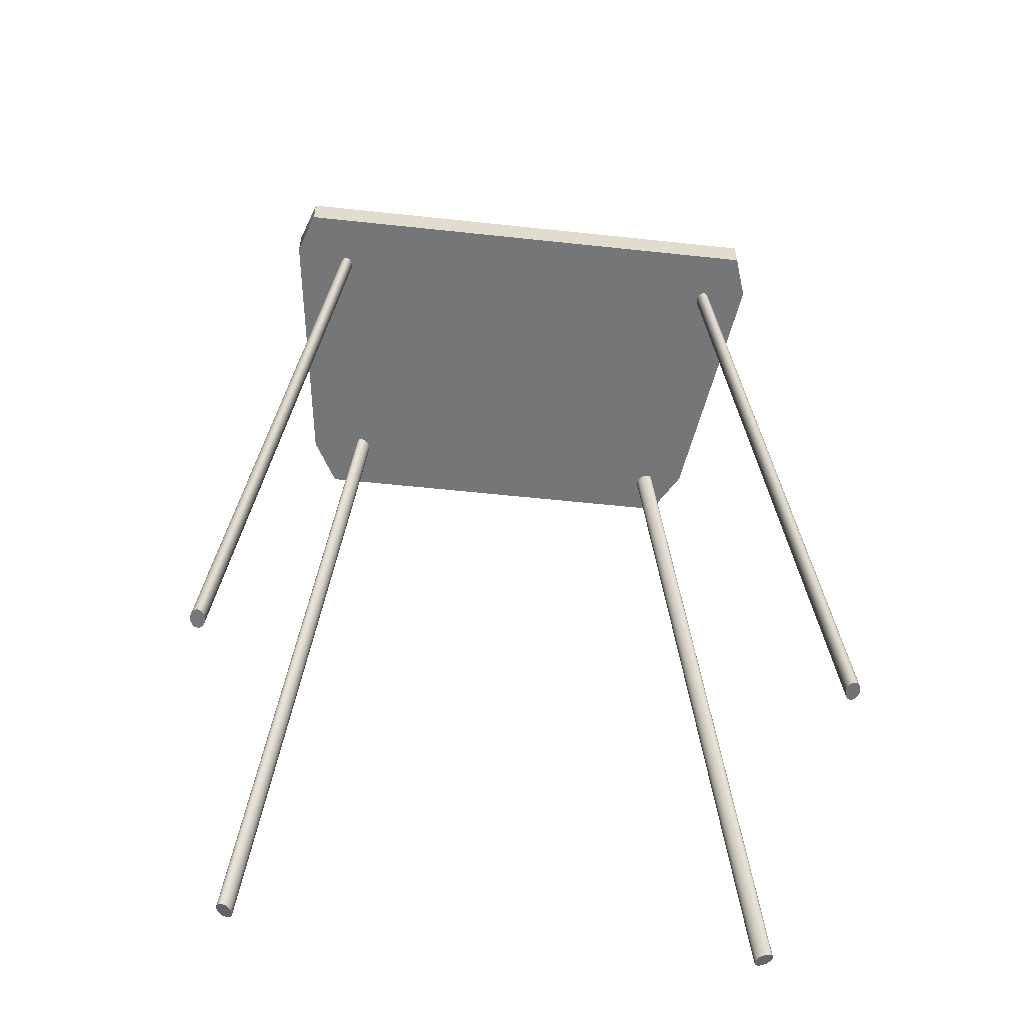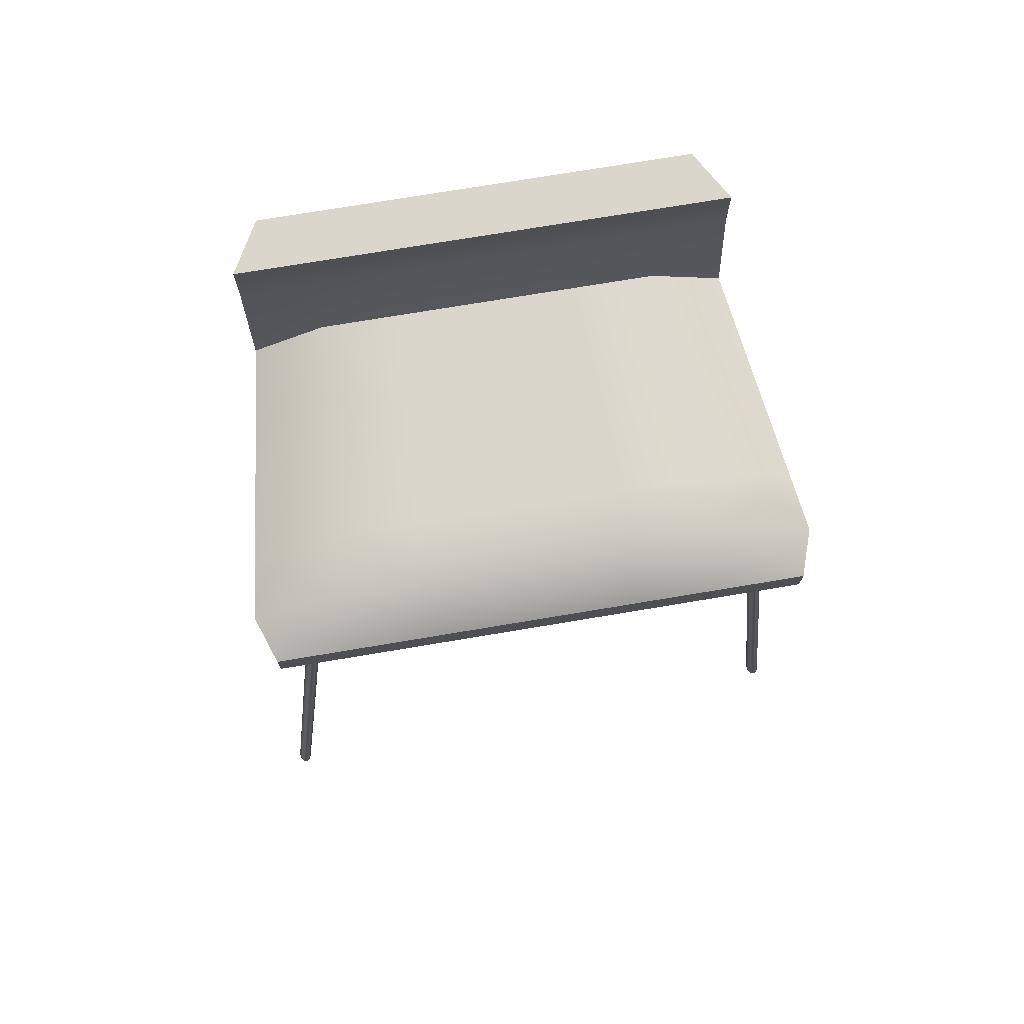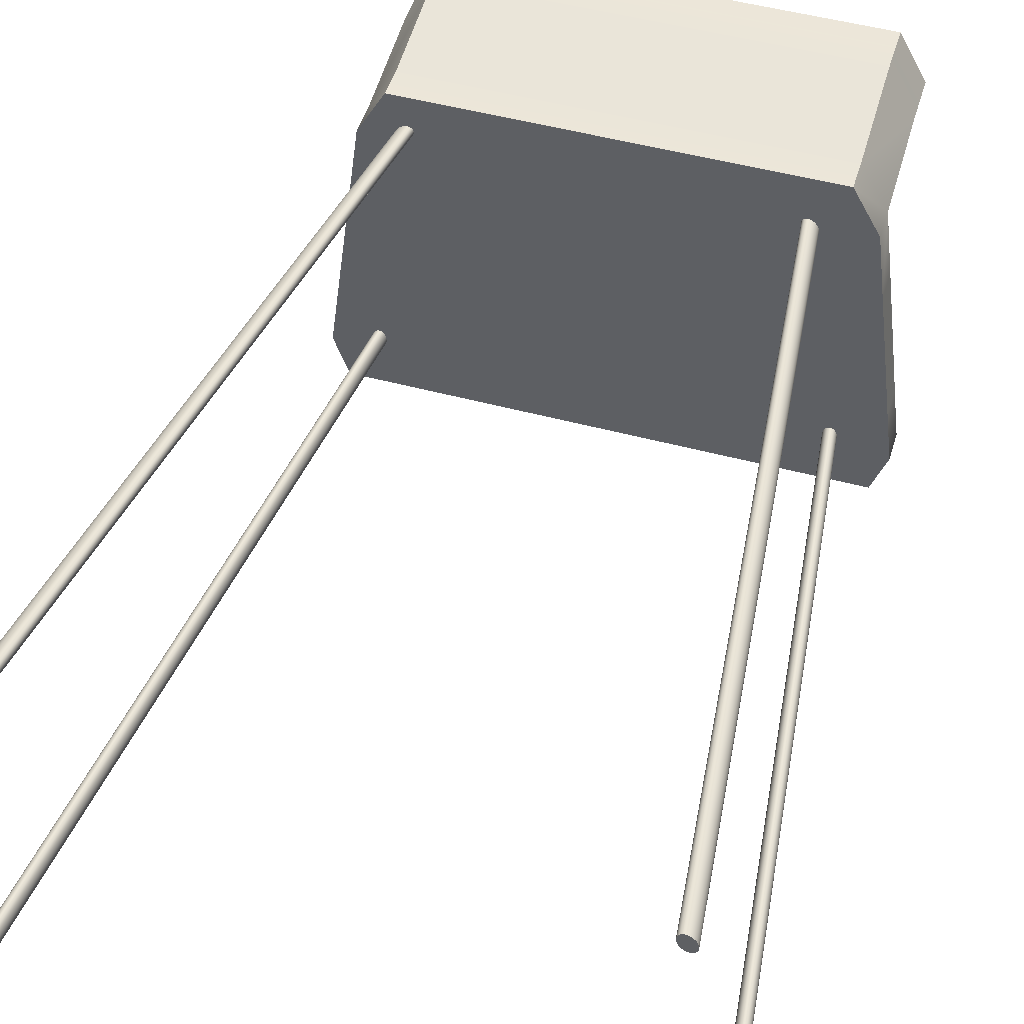
<metadata>
{"format":"obj","ext":"obj","renderer":"f3d","projection":"perspective","resolution":1024,"background":"white","views":[{"elev":-56.7,"azim":173.6,"up":"+Y"},{"elev":73.8,"azim":170.5,"up":"+Y"},{"elev":49.4,"azim":16.7,"up":"+Z"}]}
</metadata>
<code>
o pCylinder1
v 0.004666 -0.001478 -0.002334
v 0.004653 -0.001479 -0.002375
v 0.004632 -0.001481 -0.002408
v 0.004605 -0.001484 -0.002429
v 0.004575 -0.001487 -0.002437
v 0.004545 -0.001491 -0.00243
v 0.004517 -0.001494 -0.00241
v 0.004495 -0.001497 -0.002378
v 0.00448 -0.001499 -0.002338
v 0.004474 -0.0015 -0.002292
v 0.004478 -0.001501 -0.002247
v 0.004491 -0.0015 -0.002206
v 0.004512 -0.001498 -0.002173
v 0.004539 -0.001495 -0.002151
v 0.004569 -0.001492 -0.002144
v 0.0046 -0.001488 -0.00215
v 0.004627 -0.001485 -0.00217
v 0.00465 -0.001482 -0.002202
v 0.004664 -0.00148 -0.002243
v 0.00467 -0.001478 -0.002288
v 0.003372 0.009983 -0.002189
v 0.003359 0.009982 -0.00223
v 0.003338 0.00998 -0.002263
v 0.003311 0.009977 -0.002284
v 0.003281 0.009974 -0.002292
v 0.003251 0.009971 -0.002285
v 0.003223 0.009967 -0.002265
v 0.003201 0.009964 -0.002233
v 0.003186 0.009962 -0.002193
v 0.00318 0.009961 -0.002147
v 0.003184 0.009961 -0.002102
v 0.003197 0.009962 -0.002061
v 0.003218 0.009964 -0.002028
v 0.003245 0.009966 -0.002006
v 0.003275 0.00997 -0.001998
v 0.003306 0.009973 -0.002005
v 0.003334 0.009977 -0.002025
v 0.003356 0.00998 -0.002057
v 0.003371 0.009982 -0.002098
v 0.003376 0.009983 -0.002143
v 0.004572 -0.001489 -0.00229
v 0.003278 0.009972 -0.002145
f 1 2 22 21
f 2 3 23 22
f 3 4 24 23
f 4 5 25 24
f 5 6 26 25
f 6 7 27 26
f 7 8 28 27
f 8 9 29 28
f 9 10 30 29
f 10 11 31 30
f 11 12 32 31
f 12 13 33 32
f 13 14 34 33
f 14 15 35 34
f 15 16 36 35
f 16 17 37 36
f 17 18 38 37
f 18 19 39 38
f 19 20 40 39
f 20 1 21 40
f 2 1 41
f 3 2 41
f 4 3 41
f 5 4 41
f 6 5 41
f 7 6 41
f 8 7 41
f 9 8 41
f 10 9 41
f 11 10 41
f 12 11 41
f 13 12 41
f 14 13 41
f 15 14 41
f 16 15 41
f 17 16 41
f 18 17 41
f 19 18 41
f 20 19 41
f 1 20 41
f 21 22 42
f 22 23 42
f 23 24 42
f 24 25 42
f 25 26 42
f 26 27 42
f 27 28 42
f 28 29 42
f 29 30 42
f 30 31 42
f 31 32 42
f 32 33 42
f 33 34 42
f 34 35 42
f 35 36 42
f 36 37 42
f 37 38 42
f 38 39 42
f 39 40 42
f 40 21 42
o pCube2
v -0.002695 0.009275 0.002275
v 0.003264 0.009275 0.002275
v -0.002695 0.009742 0.002275
v 0.003264 0.009742 0.002275
v -0.003401 0.009742 -0.003012
v 0.00397 0.009742 -0.003012
v -0.003401 0.009275 -0.003012
v 0.00397 0.009275 -0.003012
v -0.003098 0.009742 0.001554
v -0.003098 0.009275 0.001554
v 0.003667 0.009275 0.001554
v 0.003667 0.009742 0.001554
v -0.003621 0.009275 -0.002368
v -0.003621 0.009742 -0.002368
v 0.00419 0.009742 -0.002368
v 0.00419 0.009275 -0.002368
v -0.002695 0.01199 0.002513
v 0.003264 0.01199 0.002513
v 0.003667 0.01199 0.001792
v -0.003098 0.01199 0.001792
v -0.001798 0.009275 0.002275
v -0.001798 0.009742 0.002275
v -0.001798 0.01199 0.002513
v -0.00208 0.01199 0.001792
v -0.00208 0.01023 0.001554
v -0.002445 0.01023 -0.002368
v -0.002292 0.009742 -0.003012
v -0.002292 0.009275 -0.003012
v -0.002445 0.009275 -0.002368
v -0.00208 0.009275 0.001554
v -0.000921 0.01023 0.001554
v -0.000921 0.01199 0.001792
v -0.000777 0.01199 0.002513
v -0.000777 0.009742 0.002275
v -0.000777 0.009275 0.002275
v -0.000921 0.009275 0.001554
v -0.001107 0.009275 -0.002368
v -0.001029 0.009275 -0.003012
v -0.001029 0.009742 -0.003012
v -0.001107 0.01023 -0.002368
v 0.000303 0.01023 0.001554
v 0.000303 0.01199 0.001792
v 0.000301 0.01199 0.002513
v 0.000301 0.009742 0.002275
v 0.000301 0.009275 0.002275
v 0.000303 0.009275 0.001554
v 0.000306 0.009275 -0.002368
v 0.000304 0.009275 -0.003012
v 0.000304 0.009742 -0.003012
v 0.000306 0.01023 -0.002368
v 0.001568 0.01023 0.001554
v 0.001568 0.01199 0.001792
v 0.001415 0.01199 0.002513
v 0.001415 0.009742 0.002275
v 0.001415 0.009275 0.002275
v 0.001568 0.009275 0.001554
v 0.001767 0.009275 -0.002368
v 0.001683 0.009275 -0.003012
v 0.001683 0.009742 -0.003012
v 0.001767 0.01023 -0.002368
v 0.002665 0.01023 0.001554
v 0.002665 0.01199 0.001792
v 0.002381 0.01199 0.002513
v 0.002381 0.009742 0.002275
v 0.002381 0.009275 0.002275
v 0.002665 0.009275 0.001554
v 0.003033 0.009275 -0.002368
v 0.002878 0.009275 -0.003012
v 0.002878 0.009742 -0.003012
v 0.003033 0.01023 -0.002368
v -0.003395 0.009275 -0.000672
v -0.003395 0.009742 -0.000672
v -0.002287 0.01023 -0.000672
v -0.001026 0.01023 -0.000672
v 0.000304 0.01023 -0.000672
v 0.001681 0.01023 -0.000672
v 0.002874 0.01023 -0.000672
v 0.003964 0.009742 -0.000672
v 0.003964 0.009275 -0.000672
v 0.002874 0.009275 -0.000672
v 0.001681 0.009275 -0.000672
v 0.000304 0.009275 -0.000672
v -0.001026 0.009275 -0.000672
v -0.002287 0.009275 -0.000672
v -0.00351 0.009275 -0.001532
v -0.00351 0.009742 -0.001532
v -0.002367 0.01023 -0.001532
v -0.001067 0.01023 -0.001532
v 0.000305 0.01023 -0.001532
v 0.001725 0.01023 -0.001532
v 0.002954 0.01023 -0.001532
v 0.004078 0.009742 -0.001532
v 0.004078 0.009275 -0.001532
v 0.002954 0.009275 -0.001532
v 0.001725 0.009275 -0.001532
v 0.000305 0.009275 -0.001532
v -0.001067 0.009275 -0.001532
v -0.002367 0.009275 -0.001532
v -0.002695 0.01175 0.002513
v -0.002695 0.01127 0.002513
v -0.003098 0.01127 0.001792
v -0.003098 0.01175 0.001792
v -0.00208 0.01175 0.001792
v -0.00208 0.01127 0.001792
v 0.003667 0.01175 0.001792
v 0.003667 0.01127 0.001792
v 0.003264 0.01127 0.002513
v 0.003264 0.01175 0.002513
v 0.002381 0.01175 0.002513
v 0.002381 0.01127 0.002513
v -0.001798 0.01175 0.002513
v -0.001798 0.01127 0.002513
v -0.000921 0.01127 0.001792
v -0.000921 0.01175 0.001792
v 0.000303 0.01127 0.001792
v 0.000303 0.01175 0.001792
v -0.000777 0.01175 0.002513
v -0.000777 0.01127 0.002513
v 0.001568 0.01127 0.001792
v 0.001568 0.01175 0.001792
v 0.000301 0.01175 0.002513
v 0.000301 0.01127 0.002513
v 0.002665 0.01127 0.001792
v 0.002665 0.01175 0.001792
v 0.001415 0.01175 0.002513
v 0.001415 0.01127 0.002513
v -0.003298 0.009742 5.4e-05
v -0.003234 0.009742 0.000532
v -0.003234 0.009275 0.000532
v -0.003298 0.009275 5.4e-05
v -0.002175 0.009275 0.000533
v -0.00222 0.009275 5.3e-05
v -0.000969 0.009275 0.000533
v -0.000992 0.009275 5.3e-05
v 0.000303 0.009275 0.000533
v 0.000304 0.009275 5.3e-05
v 0.00162 0.009275 0.000533
v 0.001644 0.009275 5.3e-05
v 0.00276 0.009275 0.000533
v 0.002805 0.009275 5.3e-05
v 0.003803 0.009275 0.000532
v 0.003867 0.009275 5.4e-05
v 0.003803 0.009742 0.000532
v 0.003867 0.009742 5.4e-05
v 0.00276 0.01023 0.000533
v 0.002805 0.01023 5.3e-05
v 0.00162 0.01023 0.000533
v 0.001644 0.01023 5.3e-05
v 0.000303 0.01023 0.000533
v 0.000304 0.01023 5.3e-05
v -0.000969 0.01023 0.000533
v -0.000992 0.01023 5.3e-05
v -0.002175 0.01023 0.000533
v -0.00222 0.01023 5.3e-05
v 0.003919 -0.001808 0.002565
v 0.003907 -0.001805 0.002607
v 0.003907 -0.001801 0.002646
v 0.003918 -0.001797 0.002678
v 0.00394 -0.001792 0.002701
v 0.003969 -0.001788 0.002712
v 0.004003 -0.001784 0.002709
v 0.004039 -0.001782 0.002694
v 0.004073 -0.001781 0.002668
v 0.004102 -0.001781 0.002633
v 0.004123 -0.001782 0.002592
v 0.004135 -0.001785 0.002551
v 0.004135 -0.001789 0.002512
v 0.004124 -0.001794 0.002479
v 0.004102 -0.001798 0.002457
v 0.004073 -0.001803 0.002446
v 0.004039 -0.001806 0.002448
v 0.004003 -0.001809 0.002464
v 0.003969 -0.00181 0.00249
v 0.00394 -0.00181 0.002525
v 0.002655 0.009602 0.001435
v 0.002644 0.009605 0.001477
v 0.002644 0.009609 0.001516
v 0.002655 0.009613 0.001548
v 0.002676 0.009618 0.001571
v 0.002705 0.009622 0.001581
v 0.00274 0.009626 0.001579
v 0.002776 0.009628 0.001564
v 0.00281 0.009629 0.001537
v 0.002839 0.009629 0.001502
v 0.00286 0.009627 0.001462
v 0.002871 0.009624 0.00142
v 0.002871 0.009621 0.001381
v 0.00286 0.009616 0.001349
v 0.002839 0.009612 0.001326
v 0.00281 0.009607 0.001316
v 0.002776 0.009604 0.001318
v 0.00274 0.009601 0.001333
v 0.002705 0.0096 0.00136
v 0.002676 0.0096 0.001395
v 0.004021 -0.001795 0.002579
v 0.002758 0.009615 0.001449
v 0.004666 -0.001478 -0.002334
v 0.004653 -0.001479 -0.002375
v 0.004632 -0.001481 -0.002408
v 0.004605 -0.001484 -0.002429
v 0.004575 -0.001487 -0.002437
v 0.004545 -0.001491 -0.00243
v 0.004517 -0.001494 -0.00241
v 0.004495 -0.001497 -0.002378
v 0.00448 -0.001499 -0.002338
v 0.004474 -0.0015 -0.002292
v 0.004478 -0.001501 -0.002247
v 0.004491 -0.0015 -0.002206
v 0.004512 -0.001498 -0.002173
v 0.004539 -0.001495 -0.002151
v 0.004569 -0.001492 -0.002144
v 0.0046 -0.001488 -0.00215
v 0.004627 -0.001485 -0.00217
v 0.00465 -0.001482 -0.002202
v 0.004664 -0.00148 -0.002243
v 0.00467 -0.001478 -0.002288
v 0.003372 0.009983 -0.002189
v 0.003359 0.009982 -0.00223
v 0.003338 0.00998 -0.002263
v 0.003311 0.009977 -0.002284
v 0.003281 0.009974 -0.002292
v 0.003251 0.009971 -0.002285
v 0.003223 0.009967 -0.002265
v 0.003201 0.009964 -0.002233
v 0.003186 0.009962 -0.002193
v 0.00318 0.009961 -0.002147
v 0.003184 0.009961 -0.002102
v 0.003197 0.009962 -0.002061
v 0.003218 0.009964 -0.002028
v 0.003245 0.009966 -0.002006
v 0.003275 0.00997 -0.001998
v 0.003306 0.009973 -0.002005
v 0.003334 0.009977 -0.002025
v 0.003356 0.00998 -0.002057
v 0.003371 0.009982 -0.002098
v 0.003376 0.009983 -0.002143
v 0.004572 -0.001489 -0.00229
v 0.003278 0.009972 -0.002145
v -0.004234 -0.001443 -0.00199
v -0.004221 -0.001444 -0.001949
v -0.0042 -0.001446 -0.001916
v -0.004173 -0.001449 -0.001894
v -0.004143 -0.001452 -0.001887
v -0.004113 -0.001456 -0.001893
v -0.004085 -0.001459 -0.001913
v -0.004063 -0.001462 -0.001945
v -0.004048 -0.001464 -0.001986
v -0.004042 -0.001465 -0.002031
v -0.004046 -0.001466 -0.002077
v -0.004059 -0.001465 -0.002118
v -0.00408 -0.001463 -0.002151
v -0.004107 -0.00146 -0.002172
v -0.004137 -0.001457 -0.00218
v -0.004168 -0.001453 -0.002174
v -0.004195 -0.00145 -0.002153
v -0.004218 -0.001447 -0.002121
v -0.004232 -0.001445 -0.002081
v -0.004238 -0.001443 -0.002035
v -0.00294 0.01002 -0.002135
v -0.002927 0.01002 -0.002094
v -0.002906 0.01001 -0.002061
v -0.002879 0.01001 -0.00204
v -0.002849 0.01001 -0.002032
v -0.002819 0.01001 -0.002038
v -0.002791 0.01 -0.002058
v -0.002769 0.009999 -0.00209
v -0.002754 0.009997 -0.002131
v -0.002749 0.009996 -0.002176
v -0.002752 0.009996 -0.002222
v -0.002765 0.009997 -0.002263
v -0.002786 0.009999 -0.002296
v -0.002813 0.01 -0.002317
v -0.002843 0.01001 -0.002325
v -0.002874 0.01001 -0.002319
v -0.002902 0.01001 -0.002298
v -0.002924 0.01001 -0.002266
v -0.002939 0.01002 -0.002226
v -0.002944 0.01002 -0.002181
v -0.00414 -0.001454 -0.002033
v -0.002846 0.01001 -0.002178
v -0.003721 -0.001808 0.002595
v -0.00376 -0.001805 0.002577
v -0.003799 -0.001801 0.00257
v -0.003832 -0.001797 0.002575
v -0.003858 -0.001792 0.002592
v -0.003874 -0.001788 0.002619
v -0.003878 -0.001784 0.002653
v -0.003869 -0.001782 0.002691
v -0.003849 -0.001781 0.00273
v -0.003819 -0.001781 0.002764
v -0.003783 -0.001782 0.002792
v -0.003744 -0.001785 0.00281
v -0.003706 -0.001789 0.002817
v -0.003672 -0.001794 0.002812
v -0.003646 -0.001798 0.002795
v -0.003631 -0.001803 0.002768
v -0.003627 -0.001806 0.002734
v -0.003636 -0.001809 0.002696
v -0.003656 -0.00181 0.002658
v -0.003685 -0.00181 0.002623
v -0.002389 0.009602 0.001547
v -0.002428 0.009605 0.001529
v -0.002466 0.009609 0.001522
v -0.0025 0.009613 0.001527
v -0.002526 0.009618 0.001544
v -0.002541 0.009622 0.001571
v -0.002545 0.009626 0.001605
v -0.002536 0.009628 0.001643
v -0.002516 0.009629 0.001682
v -0.002487 0.009629 0.001716
v -0.002451 0.009627 0.001744
v -0.002412 0.009624 0.001763
v -0.002373 0.009621 0.001769
v -0.002339 0.009616 0.001764
v -0.002314 0.009612 0.001747
v -0.002298 0.009607 0.00172
v -0.002294 0.009604 0.001686
v -0.002303 0.009601 0.001648
v -0.002323 0.0096 0.00161
v -0.002353 0.0096 0.001575
v -0.003752 -0.001795 0.002694
v -0.00242 0.009615 0.001646
f 43 63 64 45
f 59 65 66 62
f 47 69 70 49
f 52 72 63 43
f 44 53 54 46
f 51 52 43 45
f 49 55 56 47
f 49 70 71 55
f 57 58 50 48
f 56 68 69 47
f 106 107 44 46
f 104 105 60 61
f 111 112 57 48
f 110 111 48 50
f 109 110 50 58
f 107 108 53 44
f 66 65 75 74
f 64 63 77 76
f 63 72 78 77
f 71 70 80 79
f 70 69 81 80
f 69 68 82 81
f 74 75 85 84
f 76 77 87 86
f 77 78 88 87
f 79 80 90 89
f 80 81 91 90
f 81 82 92 91
f 84 85 95 94
f 86 87 97 96
f 87 88 98 97
f 89 90 100 99
f 90 91 101 100
f 91 92 102 101
f 94 95 105 104
f 96 97 107 106
f 97 98 108 107
f 99 100 110 109
f 100 101 111 110
f 101 102 112 111
f 56 55 127 128
f 55 71 140 127
f 139 140 71 79
f 138 139 79 89
f 137 138 89 99
f 136 137 99 109
f 135 136 109 58
f 134 135 58 57
f 112 133 134 57
f 102 132 133 112
f 92 131 132 102
f 82 130 131 92
f 68 129 130 82
f 128 129 68 56
f 128 127 113 114
f 114 115 129 128
f 130 129 115 116
f 131 130 116 117
f 132 131 117 118
f 133 132 118 119
f 134 133 119 120
f 120 121 135 134
f 121 122 136 135
f 122 123 137 136
f 123 124 138 137
f 124 125 139 138
f 125 126 140 139
f 127 140 126 113
f 141 142 154 153
f 142 141 144 143
f 143 144 145 146
f 146 145 156 155
f 147 148 165 166
f 148 147 150 149
f 149 150 151 152
f 152 151 167 168
f 153 154 160 159
f 155 156 158 157
f 157 158 162 161
f 159 160 164 163
f 161 162 166 165
f 163 164 168 167
f 169 170 195 196
f 170 169 172 171
f 171 172 174 173
f 173 174 176 175
f 175 176 178 177
f 177 178 180 179
f 179 180 182 181
f 181 182 184 183
f 183 184 186 185
f 185 186 188 187
f 187 188 190 189
f 189 190 192 191
f 191 192 194 193
f 193 194 196 195
f 170 171 52 51
f 51 67 195 170
f 54 53 183 185
f 171 173 72 52
f 45 64 154 142
f 46 54 148 149
f 146 67 51 143
f 51 45 142 143
f 144 141 59 62
f 66 145 144 62
f 150 147 61 60
f 141 153 65 59
f 152 106 46 149
f 105 151 150 60
f 147 166 104 61
f 54 103 165 148
f 185 187 103 54
f 108 181 183 53
f 155 73 67 146
f 74 156 145 66
f 65 153 159 75
f 154 64 76 160
f 72 173 175 78
f 193 195 67 73
f 157 83 73 155
f 84 158 156 74
f 75 159 163 85
f 160 76 86 164
f 78 175 177 88
f 191 193 73 83
f 161 93 83 157
f 94 162 158 84
f 85 163 167 95
f 164 86 96 168
f 88 177 179 98
f 189 191 83 93
f 165 103 93 161
f 104 166 162 94
f 95 167 151 105
f 168 96 106 152
f 98 179 181 108
f 187 189 93 103
f 114 113 172 169
f 169 196 115 114
f 116 115 196 194
f 117 116 194 192
f 118 117 192 190
f 119 118 190 188
f 120 119 188 186
f 186 184 121 120
f 184 182 122 121
f 182 180 123 122
f 180 178 124 123
f 178 176 125 124
f 176 174 126 125
f 113 126 174 172
f 197 198 218 217
f 198 199 219 218
f 199 200 220 219
f 200 201 221 220
f 201 202 222 221
f 202 203 223 222
f 203 204 224 223
f 204 205 225 224
f 205 206 226 225
f 206 207 227 226
f 207 208 228 227
f 208 209 229 228
f 209 210 230 229
f 210 211 231 230
f 211 212 232 231
f 212 213 233 232
f 213 214 234 233
f 214 215 235 234
f 215 216 236 235
f 216 197 217 236
f 198 197 237
f 199 198 237
f 200 199 237
f 201 200 237
f 202 201 237
f 203 202 237
f 204 203 237
f 205 204 237
f 206 205 237
f 207 206 237
f 208 207 237
f 209 208 237
f 210 209 237
f 211 210 237
f 212 211 237
f 213 212 237
f 214 213 237
f 215 214 237
f 216 215 237
f 197 216 237
f 217 218 238
f 218 219 238
f 219 220 238
f 220 221 238
f 221 222 238
f 222 223 238
f 223 224 238
f 224 225 238
f 225 226 238
f 226 227 238
f 227 228 238
f 228 229 238
f 229 230 238
f 230 231 238
f 231 232 238
f 232 233 238
f 233 234 238
f 234 235 238
f 235 236 238
f 236 217 238
f 239 240 260 259
f 240 241 261 260
f 241 242 262 261
f 242 243 263 262
f 243 244 264 263
f 244 245 265 264
f 245 246 266 265
f 246 247 267 266
f 247 248 268 267
f 248 249 269 268
f 249 250 270 269
f 250 251 271 270
f 251 252 272 271
f 252 253 273 272
f 253 254 274 273
f 254 255 275 274
f 255 256 276 275
f 256 257 277 276
f 257 258 278 277
f 258 239 259 278
f 240 239 279
f 241 240 279
f 242 241 279
f 243 242 279
f 244 243 279
f 245 244 279
f 246 245 279
f 247 246 279
f 248 247 279
f 249 248 279
f 250 249 279
f 251 250 279
f 252 251 279
f 253 252 279
f 254 253 279
f 255 254 279
f 256 255 279
f 257 256 279
f 258 257 279
f 239 258 279
f 259 260 280
f 260 261 280
f 261 262 280
f 262 263 280
f 263 264 280
f 264 265 280
f 265 266 280
f 266 267 280
f 267 268 280
f 268 269 280
f 269 270 280
f 270 271 280
f 271 272 280
f 272 273 280
f 273 274 280
f 274 275 280
f 275 276 280
f 276 277 280
f 277 278 280
f 278 259 280
f 281 282 302 301
f 282 283 303 302
f 283 284 304 303
f 284 285 305 304
f 285 286 306 305
f 286 287 307 306
f 287 288 308 307
f 288 289 309 308
f 289 290 310 309
f 290 291 311 310
f 291 292 312 311
f 292 293 313 312
f 293 294 314 313
f 294 295 315 314
f 295 296 316 315
f 296 297 317 316
f 297 298 318 317
f 298 299 319 318
f 299 300 320 319
f 300 281 301 320
f 282 281 321
f 283 282 321
f 284 283 321
f 285 284 321
f 286 285 321
f 287 286 321
f 288 287 321
f 289 288 321
f 290 289 321
f 291 290 321
f 292 291 321
f 293 292 321
f 294 293 321
f 295 294 321
f 296 295 321
f 297 296 321
f 298 297 321
f 299 298 321
f 300 299 321
f 281 300 321
f 301 302 322
f 302 303 322
f 303 304 322
f 304 305 322
f 305 306 322
f 306 307 322
f 307 308 322
f 308 309 322
f 309 310 322
f 310 311 322
f 311 312 322
f 312 313 322
f 313 314 322
f 314 315 322
f 315 316 322
f 316 317 322
f 317 318 322
f 318 319 322
f 319 320 322
f 320 301 322
f 323 324 344 343
f 324 325 345 344
f 325 326 346 345
f 326 327 347 346
f 327 328 348 347
f 328 329 349 348
f 329 330 350 349
f 330 331 351 350
f 331 332 352 351
f 332 333 353 352
f 333 334 354 353
f 334 335 355 354
f 335 336 356 355
f 336 337 357 356
f 337 338 358 357
f 338 339 359 358
f 339 340 360 359
f 340 341 361 360
f 341 342 362 361
f 342 323 343 362
f 324 323 363
f 325 324 363
f 326 325 363
f 327 326 363
f 328 327 363
f 329 328 363
f 330 329 363
f 331 330 363
f 332 331 363
f 333 332 363
f 334 333 363
f 335 334 363
f 336 335 363
f 337 336 363
f 338 337 363
f 339 338 363
f 340 339 363
f 341 340 363
f 342 341 363
f 323 342 363
f 343 344 364
f 344 345 364
f 345 346 364
f 346 347 364
f 347 348 364
f 348 349 364
f 349 350 364
f 350 351 364
f 351 352 364
f 352 353 364
f 353 354 364
f 354 355 364
f 355 356 364
f 356 357 364
f 357 358 364
f 358 359 364
f 359 360 364
f 360 361 364
f 361 362 364
f 362 343 364

</code>
